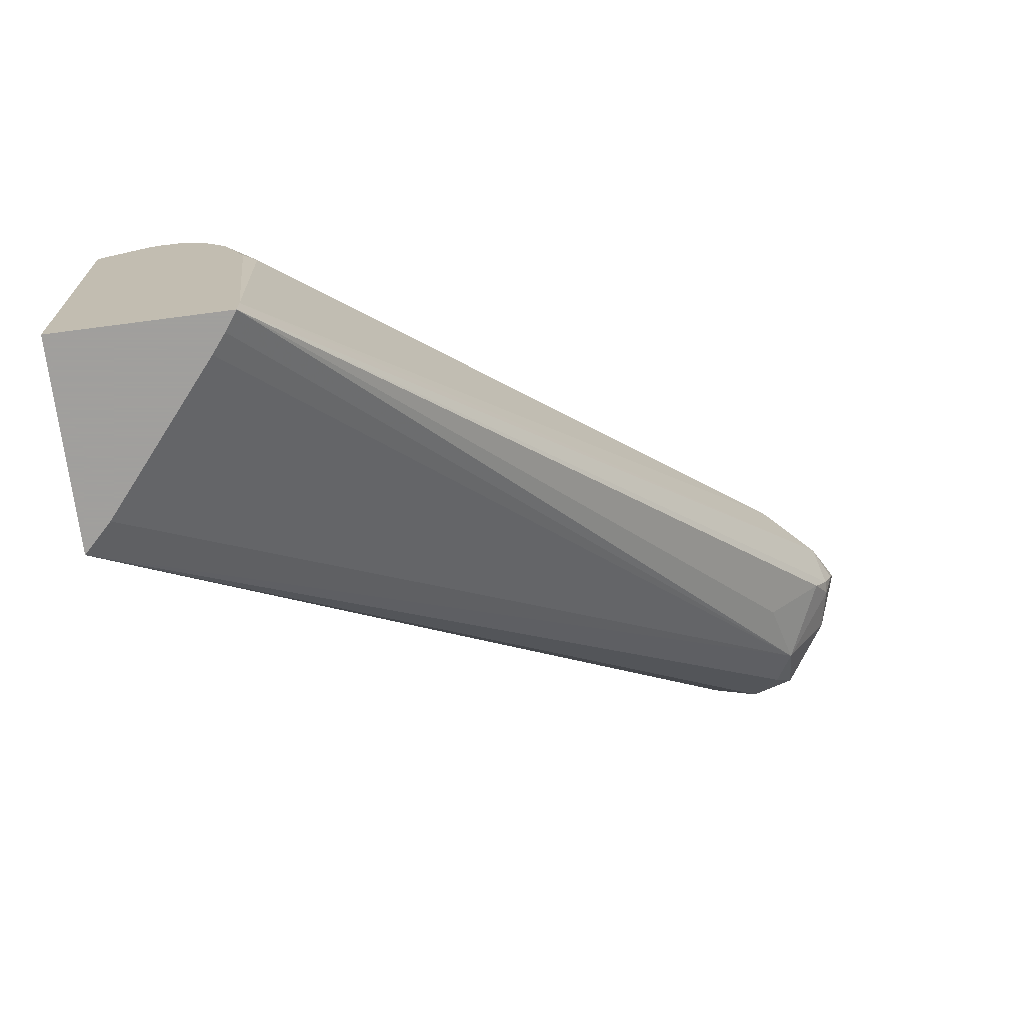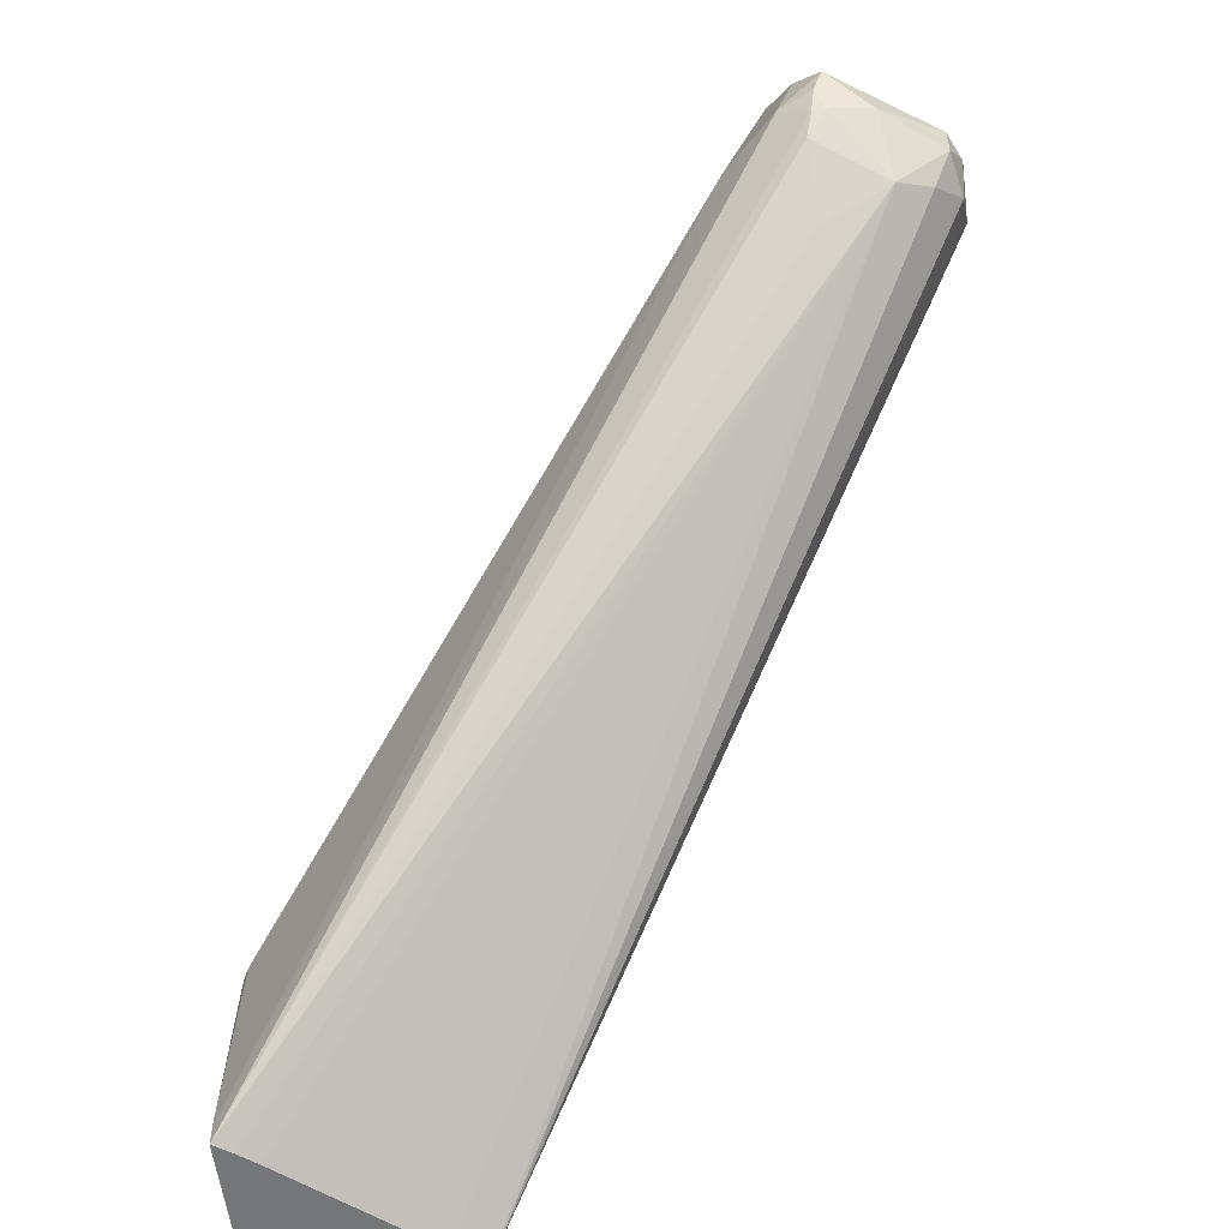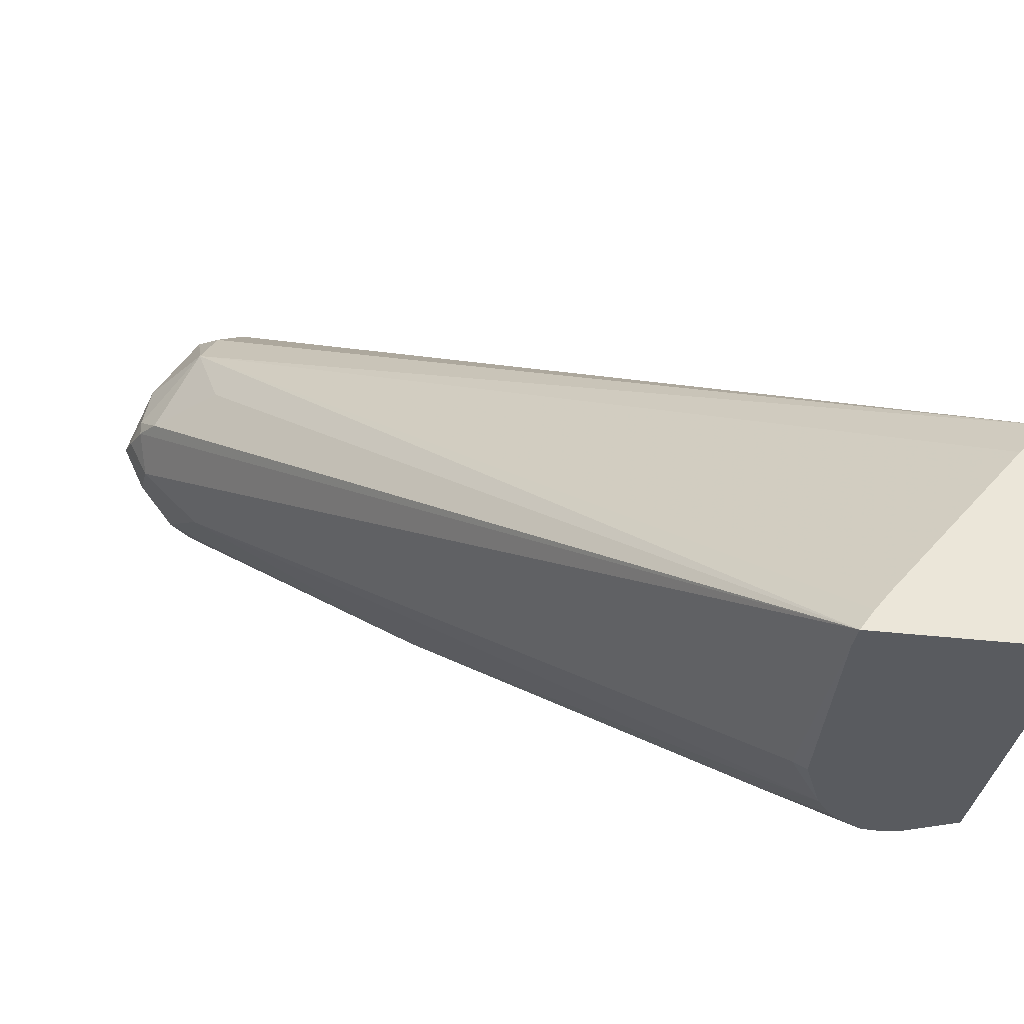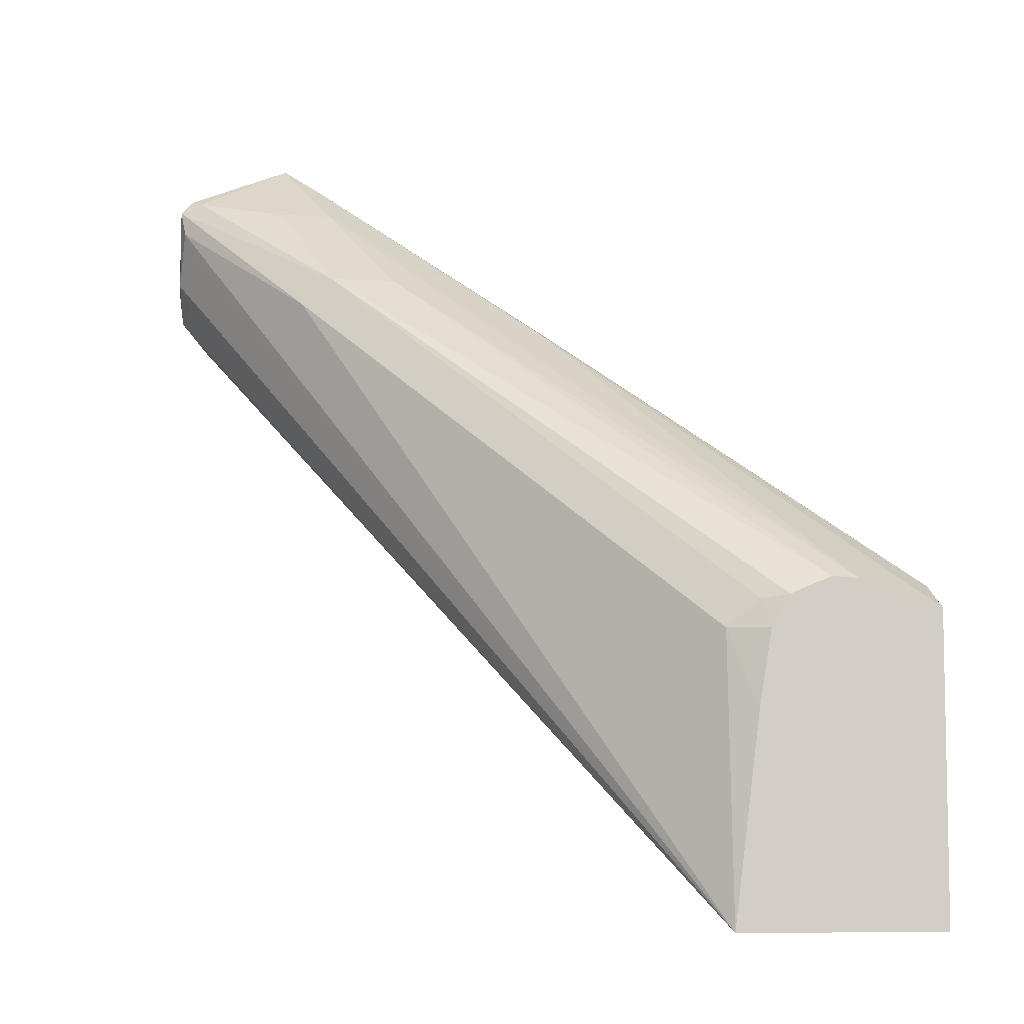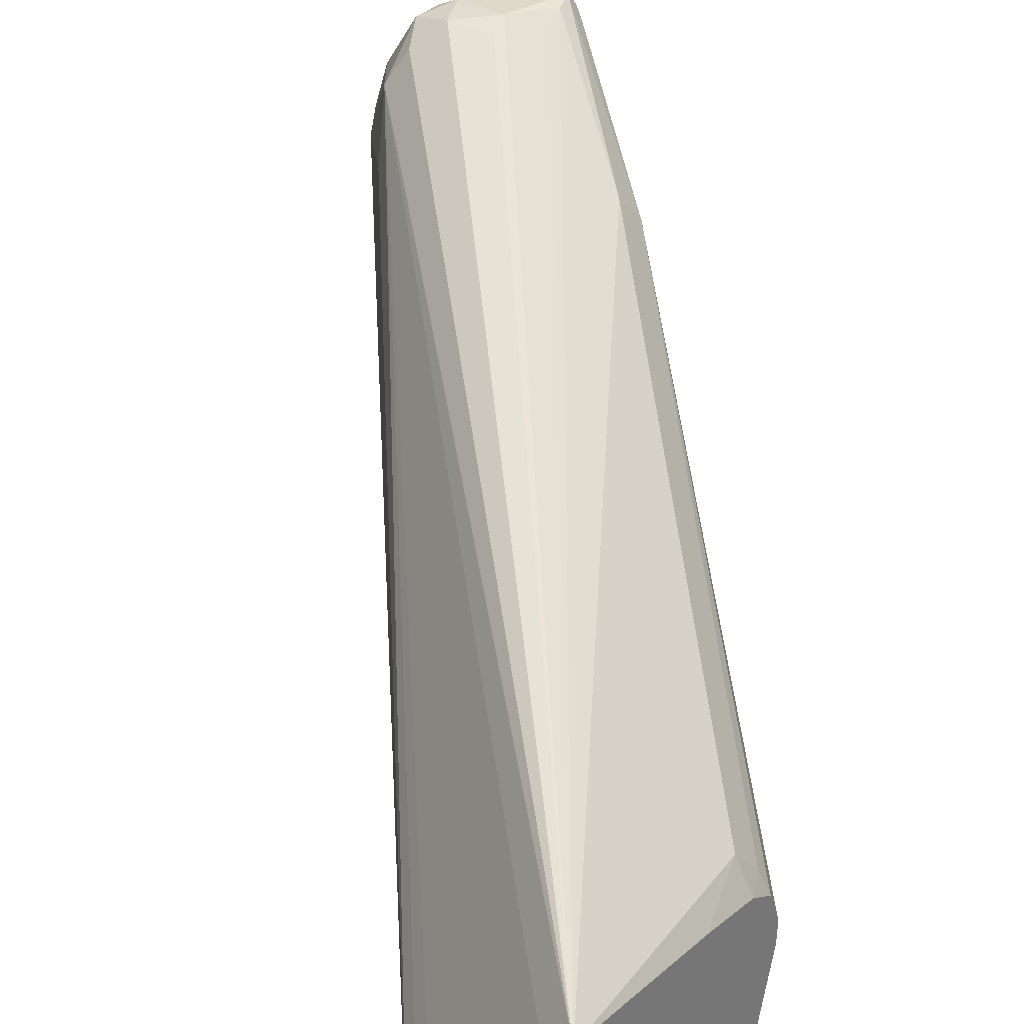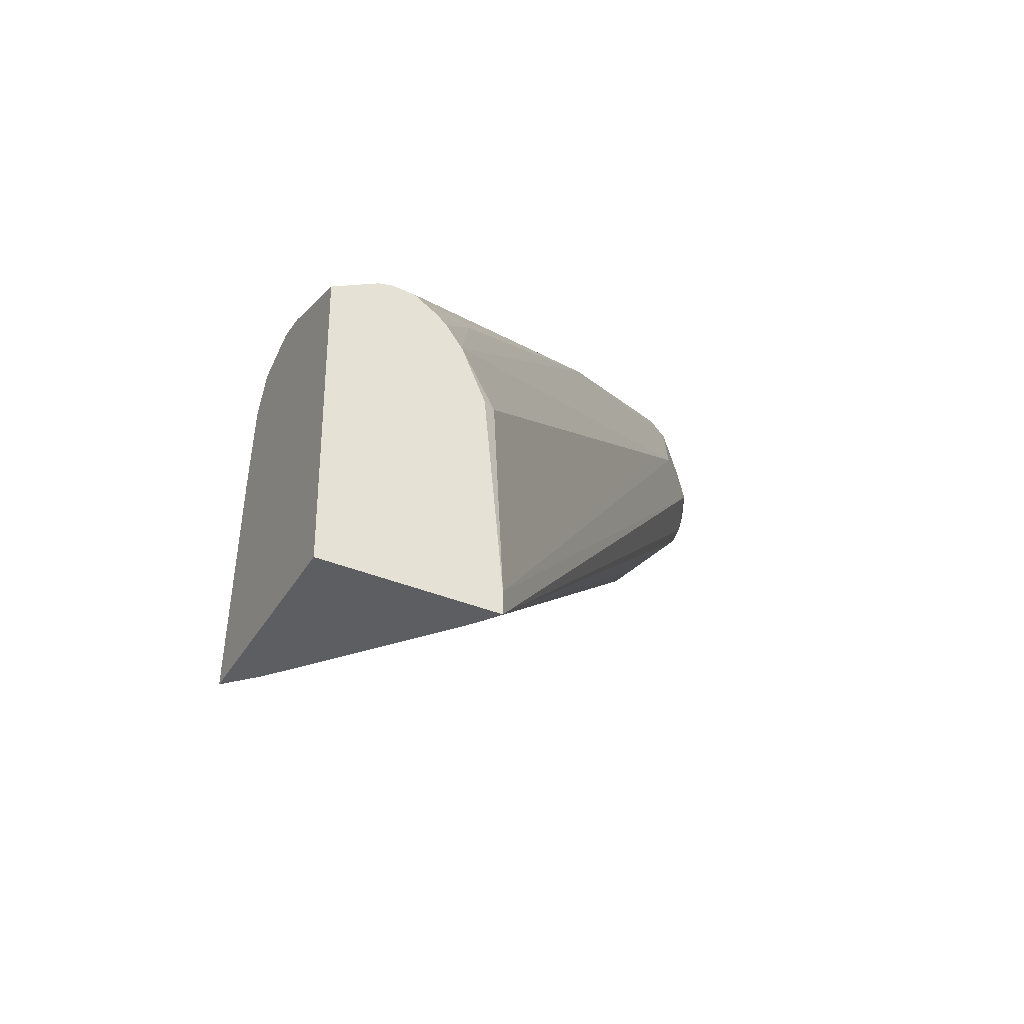
<metadata>
{"format":"obj","ext":"obj","renderer":"f3d","projection":"perspective","resolution":1024,"background":"white","views":[{"elev":-71.5,"azim":-172.5,"up":"+Y"},{"elev":-56.8,"azim":-83.0,"up":"+Y"},{"elev":-32.6,"azim":-9.4,"up":"+Z"},{"elev":-7.3,"azim":81.6,"up":"+Y"},{"elev":31.7,"azim":35.2,"up":"+Z"},{"elev":-38.5,"azim":152.7,"up":"+Y"}]}
</metadata>
<code>
v -0.4008 0.4332 0.4287
v -0.4008 0.4294 0.4378
v -0.4008 0.4328 0.4228
v -0.4905 0.5153 0.5153
v -0.4905 0.5153 0.5308
v -0.4008 0.4293 0.4381
v -0.4008 0.4267 0.4042
v -0.4801 0.5008 0.4801
v -0.5174 0.5381 0.5298
v -0.5174 0.5381 0.5422
v -0.5256 0.5422 0.5629
v -0.5277 0.5401 0.5681
v -0.4925 0.5091 0.5381
v -0.416 0.4408 0.4563
v -0.4036 0.4284 0.4439
v -0.4008 0.4292 0.4382
v -0.4008 0.3575 0.4042
v -0.4113 0.4323 0.4042
v -0.4905 0.5029 0.4781
v -0.5319 0.5484 0.5319
v -0.5401 0.5557 0.5401
v -0.5277 0.5432 0.565
v -0.5401 0.537 0.565
v -0.5339 0.5355 0.5681
v -0.5324 0.5215 0.5681
v -0.5256 0.5339 0.567
v -0.4008 0.3575 0.4511
v -0.4056 0.4222 0.4512
v -0.4008 0.422 0.4423
v -0.4402 0.3575 0.4042
v -0.4145 0.433 0.4042
v -0.4998 0.5029 0.4781
v -0.5298 0.5381 0.5174
v -0.5526 0.537 0.5526
v -0.5505 0.5422 0.5257
v -0.5557 0.5401 0.5277
v -0.5546 0.5422 0.5339
v -0.5634 0.5339 0.5339
v -0.565 0.5308 0.5401
v -0.5526 0.5246 0.565
v -0.5463 0.5231 0.5681
v -0.5246 0.5277 0.565
v -0.5422 0.5132 0.567
v -0.5308 0.5153 0.565
v -0.4011 0.3575 0.4508
v -0.4008 0.4044 0.4452
v -0.5484 0.507 0.5608
v -0.5526 0.5029 0.5526
v -0.5619 0.5091 0.5355
v -0.565 0.5153 0.537
v -0.5629 0.5215 0.5298
v -0.4402 0.3629 0.4042
v -0.4372 0.3575 0.4085
v -0.5484 0.4946 0.536
v -0.4194 0.4326 0.4042
v -0.475 0.478 0.4532
v -0.4305 0.4222 0.4042
v -0.5505 0.5215 0.5174
v -0.5448 0.5339 0.5184
v -0.4501 0.4532 0.4284
v -0.5681 0.5277 0.5401
v -0.5629 0.5174 0.5505
v -0.5526 0.5153 0.565
v -0.4073 0.3575 0.4446
v -0.565 0.5153 0.5401
v -0.4339 0.3575 0.4127
v -0.567 0.5215 0.5381
v -0.4388 0.4098 0.4056
v -0.4359 0.4098 0.4042
v -0.5381 0.5091 0.505
v -0.4247 0.4291 0.4042
v -0.4377 0.4408 0.416
v -0.4512 0.4222 0.4181
v -0.476 0.447 0.4429
v -0.4269 0.4271 0.4042
v -0.567 0.5256 0.5422
f 38 51 61
f 32 57 58
f 32 58 59
f 32 59 35
f 32 35 33
f 32 55 60
f 32 60 56
f 34 39 61
f 34 61 40
f 35 59 36
f 36 58 51
f 36 51 38
f 36 38 37
f 32 56 57
f 38 61 39
f 36 59 58
f 27 48 45
f 30 54 49
f 25 41 43
f 40 61 62
f 25 43 44
f 25 27 42
f 26 42 27
f 27 46 28
f 27 44 43
f 27 43 47
f 27 47 48
f 28 46 29
f 30 49 50
f 30 50 51
f 30 51 52
f 30 53 48
f 30 48 54
f 31 55 32
f 40 62 63
f 55 71 72
f 41 63 43
f 57 73 74
f 57 74 70
f 57 70 58
f 57 60 72
f 57 72 75
f 57 69 68
f 57 68 73
f 61 67 76
f 61 76 62
f 62 76 65
f 65 76 67
f 68 70 74
f 68 74 73
f 71 75 72
f 25 42 26
f 56 60 57
f 40 63 41
f 55 72 60
f 52 58 70
f 43 63 47
f 45 48 64
f 47 63 48
f 48 63 62
f 48 62 65
f 48 65 49
f 48 49 54
f 48 53 66
f 48 66 64
f 49 65 50
f 50 67 51
f 50 65 67
f 51 67 61
f 51 58 52
f 52 68 69
f 52 70 68
f 24 40 41
f 25 44 27
f 23 34 40
f 5 12 13
f 5 13 14
f 5 14 6
f 6 15 16
f 6 14 15
f 7 17 30
f 7 30 52
f 7 52 69
f 7 69 57
f 7 57 75
f 7 75 71
f 7 71 55
f 7 55 31
f 7 31 18
f 7 18 8
f 5 11 12
f 8 19 20
f 5 10 11
f 3 9 4
f 23 40 24
f 1 2 6
f 1 6 16
f 1 16 29
f 1 29 46
f 1 46 27
f 1 27 17
f 1 17 7
f 1 7 3
f 1 3 4
f 1 4 5
f 1 5 2
f 2 5 6
f 3 7 8
f 3 8 9
f 4 9 10
f 8 20 9
f 4 10 5
f 9 20 21
f 17 66 53
f 17 53 30
f 18 31 19
f 19 32 33
f 19 33 20
f 19 31 32
f 21 34 23
f 21 23 22
f 21 33 35
f 21 35 36
f 21 36 37
f 21 37 38
f 21 38 39
f 8 18 19
f 21 39 34
f 17 64 66
f 17 45 64
f 20 33 21
f 12 23 24
f 17 27 45
f 11 21 22
f 11 22 12
f 12 22 23
f 9 21 10
f 12 24 41
f 12 41 25
f 12 25 26
f 12 26 13
f 13 26 27
f 13 27 28
f 13 28 14
f 14 28 15
f 15 28 29
f 15 29 16
f 10 21 11

</code>
